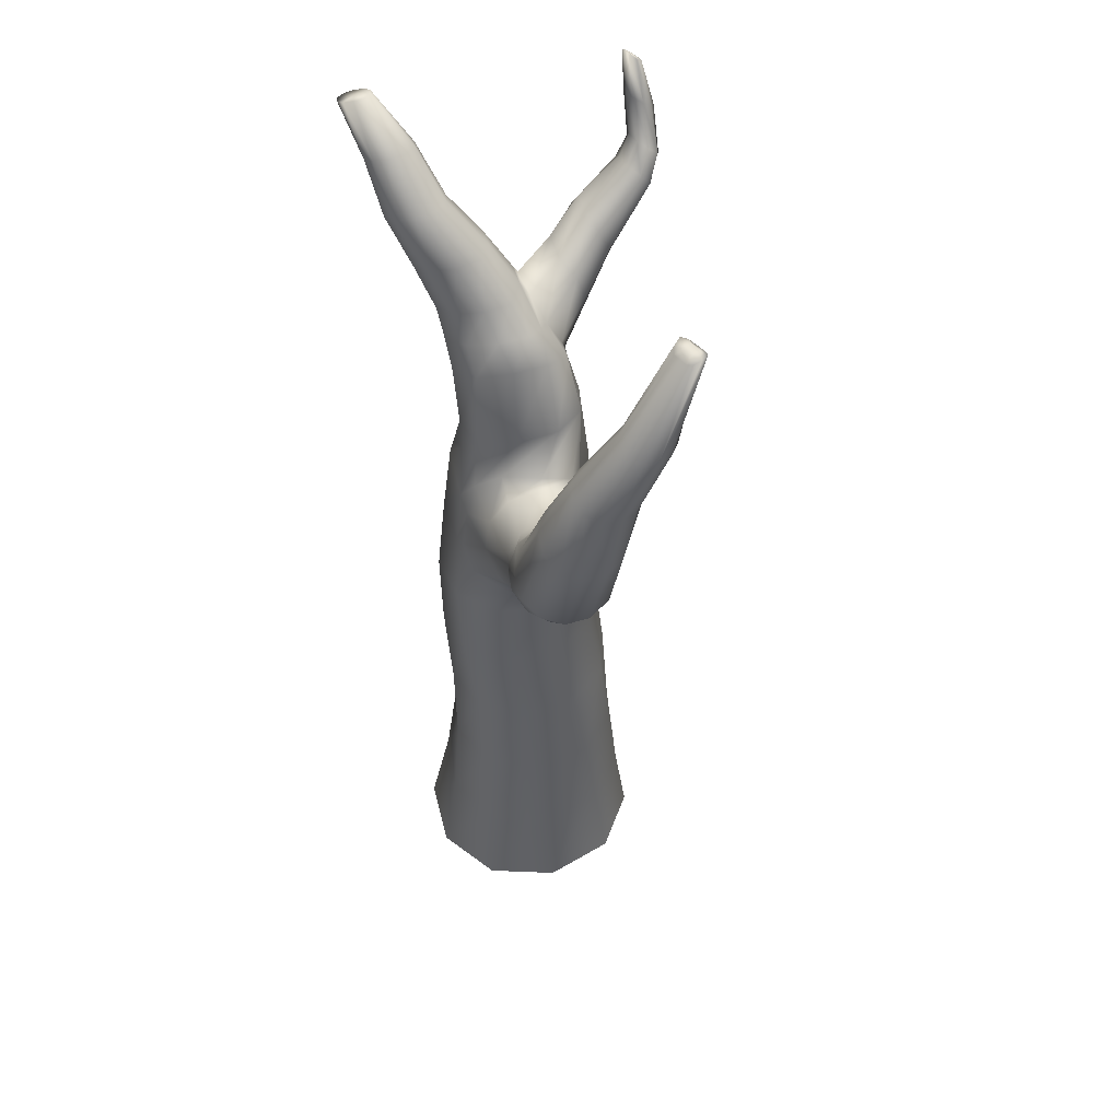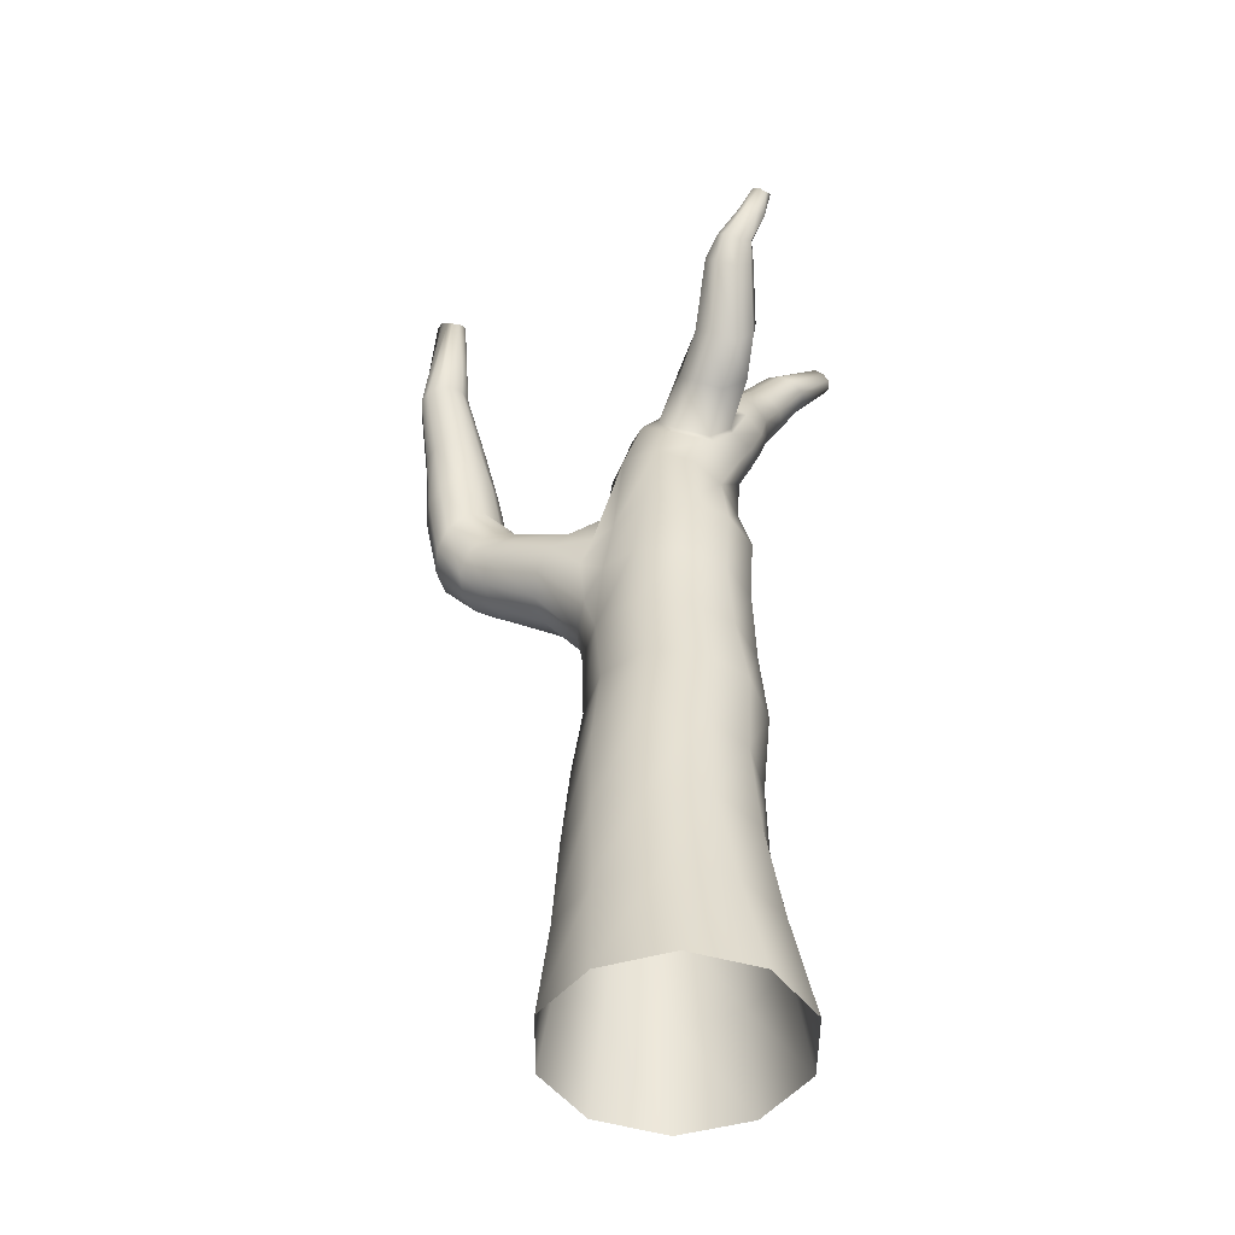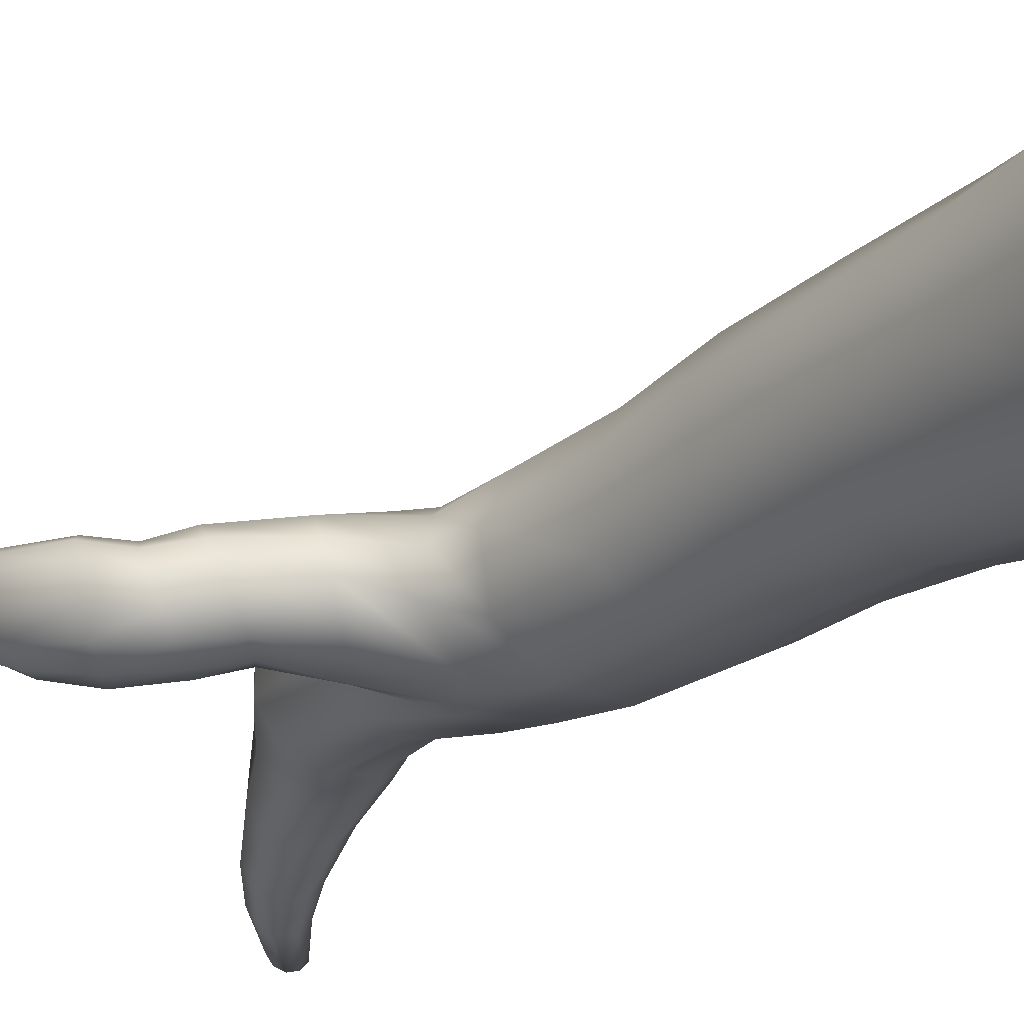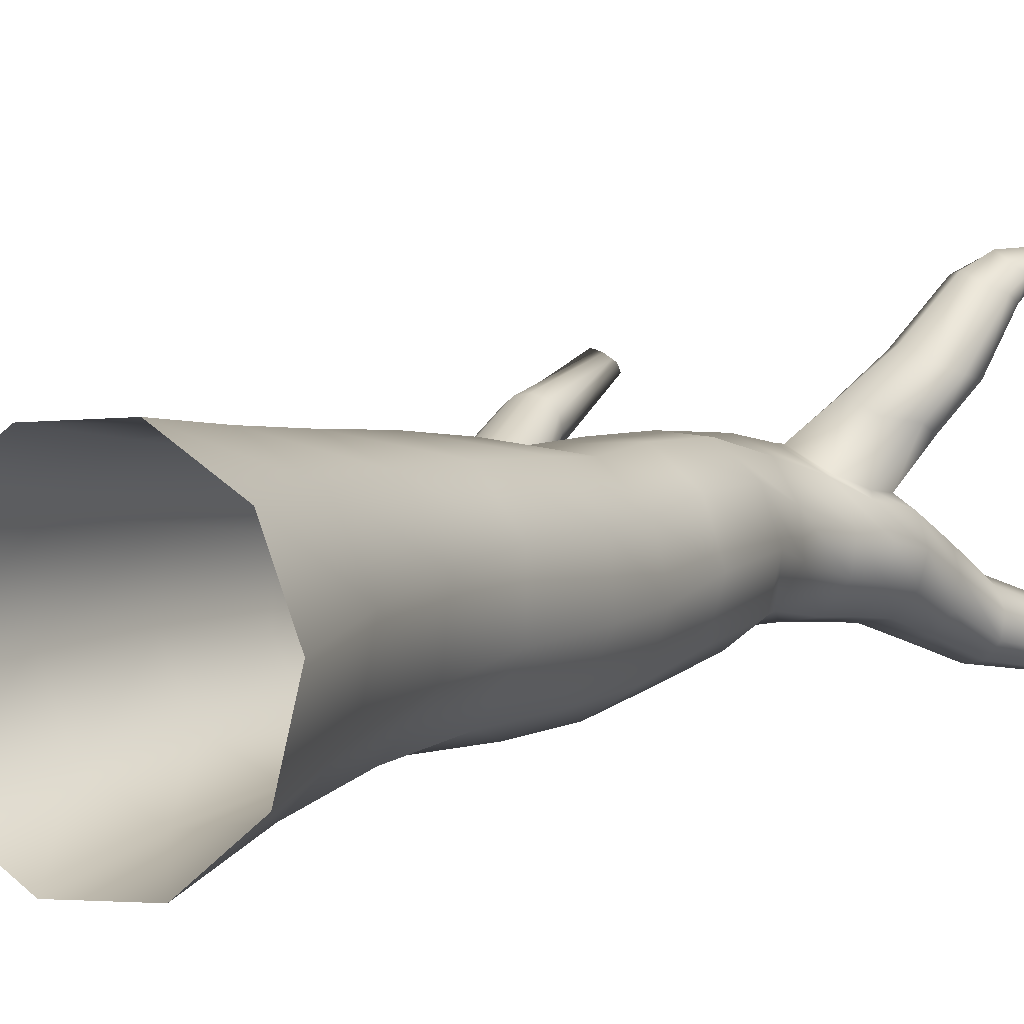
<metadata>
{"format":"obj","ext":"obj","renderer":"f3d","projection":"perspective","resolution":1024,"background":"white","views":[{"elev":50.2,"azim":-107.9,"up":"+Y"},{"elev":-47.6,"azim":13.9,"up":"+Y"},{"elev":-21.6,"azim":-39.7,"up":"+Z"},{"elev":5.5,"azim":28.6,"up":"+Z"}]}
</metadata>
<code>
o Tree7
v -0.5906 0.7419 -0.5331
v -0.7093 -0.00586 -0.6007
v -0.2326 -0.0103 -0.9048
v -0.1599 0.7312 -0.7653
v 0.3353 -0.01129 -0.865
v 0.328 0.7279 -0.6929
v 0.7716 -0.007242 -0.4971
v 0.6789 0.7348 -0.3448
v 0.9084 0.000569 0.0528
v 0.7574 0.7495 0.1377
v 0.6985 0.008118 0.5715
v 0.5409 0.765 0.5665
v 0.2266 0.01156 0.8647
v 0.118 0.7741 0.7838
v -0.3293 0.01003 0.8257
v -0.3535 0.7741 0.7138
v -0.7623 0.005288 0.4888
v -0.7011 0.7665 0.4018
v -0.9096 -0.000323 -0.07425
v -0.7948 0.7548 -0.09227
v -0.5041 1.481 -0.5206
v -0.09736 1.46 -0.6931
v 0.3355 1.451 -0.5861
v 0.6204 1.459 -0.243
v 0.6474 1.482 0.197
v 0.4145 1.509 0.5613
v 0.01644 1.528 0.7179
v -0.3984 1.533 0.6144
v -0.6807 1.524 0.309
v -0.7244 1.505 -0.1426
v -0.3947 2.193 -0.5573
v -0.001207 2.16 -0.6785
v 0.3857 2.143 -0.5347
v 0.6175 2.152 -0.1835
v 0.6001 2.181 0.2335
v 0.3428 2.219 0.5549
v -0.0446 2.25 0.6644
v -0.4182 2.263 0.5258
v -0.6455 2.255 0.2093
v -0.6381 2.228 -0.2234
v -0.277 2.886 -0.6348
v 0.1352 2.831 -0.6968
v 0.5003 2.799 -0.5131
v 0.6888 2.803 -0.1559
v 0.6312 2.834 0.2413
v 0.3555 2.88 0.5258
v -0.02888 2.921 0.5916
v -0.3886 2.941 0.4106
v -0.6019 2.942 0.07157
v -0.5656 2.928 -0.3485
v -0.2511 3.569 -0.6659
v 0.1676 3.497 -0.6994
v 0.4934 3.451 -0.5012
v 0.6383 3.425 -0.1447
v 0.5478 3.432 0.2301
v 0.2603 3.468 0.4798
v -0.1128 3.52 0.5124
v -0.4556 3.565 0.3152
v -0.6408 3.598 -0.01645
v -0.5684 3.61 -0.4107
v -0.1517 4.157 -0.6074
v 0.2256 4.107 -0.614
v 0.5202 4.04 -0.4054
v 0.633 3.995 -0.05851
v 0.5211 3.989 0.2891
v 0.231 4.024 0.5058
v -0.1271 4.086 0.5123
v -0.3982 4.183 0.3199
v -1.613 7.173 0.7153
v -1.648 7.171 0.7294
v -1.693 7.17 0.741
v -1.655 7.196 0.6908
v -1.752 7.193 0.6774
v -1.696 7.203 0.6222
v -1.756 7.176 0.6152
v -1.733 7.167 0.578
v -0.04931 4.502 -0.5405
v 0.3217 4.626 -0.5104
v 0.5829 4.554 -0.3199
v 0.6743 4.51 -0.003462
v 0.56 4.515 0.3025
v 0.2918 4.569 0.494
v -0.04467 4.641 0.5083
v -0.3238 4.628 0.3161
v -1.562 7.18 0.6836
v -1.597 7.209 0.6569
v -1.63 7.211 0.587
v -1.678 7.168 0.5541
v -0.1114 5.094 -0.4099
v 0.1326 5.132 -0.4684
v 0.3855 5.078 -0.3663
v 0.5593 5.021 -0.1148
v 0.4865 5.115 0.1385
v 0.3226 5.173 0.3625
v 0.05375 5.271 0.4585
v -0.2199 5.327 0.3866
v -1.54 7.196 0.6612
v -1.532 7.223 0.605
v -1.571 7.196 0.5502
v -1.629 7.173 0.5309
v -0.1107 5.794 -0.3883
v 0.1218 5.696 -0.5054
v 0.3829 5.608 -0.4543
v 0.5681 5.561 -0.2516
v 0.6105 5.524 -0.006291
v 0.4659 5.517 0.245
v 0.1547 5.563 0.3939
v -0.0861 5.784 0.3185
v -0.38 5.327 0.1577
v -0.2154 5.868 0.1273
v -0.3292 5.245 -0.1508
v -0.2211 5.866 -0.1325
v 0.0405 5.994 -0.4114
v 0.2524 5.905 -0.5178
v 0.4901 5.825 -0.471
v 0.661 5.779 -0.293
v 0.7121 5.756 -0.08136
v 0.5971 5.743 0.1229
v 1.126 7.423 1.202
v 1.196 7.378 1.177
v 1.167 7.348 1.225
v 1.116 7.367 1.266
v 1.039 7.436 1.202
v 1.059 7.396 1.249
v 0.01458 6.017 0.1537
v -0.08558 6.064 0.02032
v -0.07643 6.058 -0.2012
v 1.199 7.48 -0.8393
v 1.115 7.5 -0.9365
v 1.182 7.471 -0.9666
v 1.254 7.447 -0.9499
v 1.303 7.435 -0.8929
v 1.313 7.44 -0.8168
v 1.278 7.461 -0.7504
v 1.213 7.488 -0.7169
v 1.141 7.513 -0.7348
v 1.089 7.526 -0.7944
v 1.079 7.52 -0.8712
v -0.2621 4.173 -0.5902
v -0.4071 3.996 -0.5592
v -0.5805 4.016 0.1804
v -0.6889 3.903 -0.02922
v -0.5831 4.307 0.2908
v -0.6061 3.856 -0.3201
v -0.1687 4.408 -0.5258
v -0.4943 4.578 0.2768
v -0.1421 4.677 -0.444
v -0.2787 4.857 -0.2625
v -0.4308 4.825 0.2485
v -0.4503 4.931 0.003245
v -0.7833 4.357 -0.4688
v -0.9081 4.253 -0.3337
v -0.9386 4.421 0.2172
v -0.9978 4.29 0.06241
v -0.825 4.586 0.2836
v -0.9866 4.229 -0.1392
v -0.6457 4.512 -0.5085
v -0.6874 4.741 0.2402
v -0.532 4.677 -0.442
v -0.489 4.811 -0.279
v -0.5772 4.851 0.1156
v -0.5244 4.88 -0.05881
v -1.207 4.537 -0.4048
v -1.326 4.479 -0.2808
v -1.369 4.717 0.1515
v -1.419 4.583 0.04041
v -1.266 4.863 0.1856
v -1.404 4.496 -0.1178
v -1.079 4.655 -0.4567
v -1.138 4.98 0.1337
v -0.9762 4.8 -0.4226
v -0.9259 4.934 -0.3115
v -1.02 5.038 0.009668
v -0.9418 5.022 -0.1533
v -1.592 4.686 -0.3048
v -1.477 4.724 -0.4393
v -1.757 4.98 -0.4302
v -1.84 4.94 -0.2673
v -1.706 5.19 0.1585
v -1.549 4.929 0.08847
v -1.633 4.804 -0.002042
v -1.811 5.061 0.07261
v -1.427 5.063 0.1063
v -1.574 5.323 0.1514
v -1.649 4.716 -0.1449
v -1.86 4.969 -0.08324
v -1.339 4.823 -0.5099
v -1.633 5.081 -0.5283
v -1.291 5.166 0.04012
v -1.45 5.423 0.0533
v -1.215 4.956 -0.4967
v -1.501 5.213 -0.5354
v -1.136 5.087 -0.4042
v -1.396 5.343 -0.4495
v -1.174 5.202 -0.09675
v -1.367 5.464 -0.1096
v -1.347 5.435 -0.2936
v -1.12 5.176 -0.2581
v -1.417 5.821 0.01648
v -1.499 5.789 0.1547
v -1.577 6.12 0.2776
v -1.494 6.141 0.1815
v -1.469 6.153 0.05532
v -1.404 5.812 -0.147
v -1.51 6.153 -0.06726
v -1.465 5.766 -0.292
v -1.605 6.141 -0.1534
v -1.584 5.693 -0.3797
v -1.728 5.615 -0.3865
v -1.73 6.12 -0.1799
v -1.859 5.551 -0.3106
v -1.85 6.095 -0.1397
v -1.942 5.519 -0.1724
v -1.934 6.073 -0.0437
v -1.959 6.061 0.08253
v -1.954 5.528 -0.008878
v -1.918 6.061 0.2051
v -1.893 5.574 0.1361
v -1.822 6.073 0.2912
v -1.774 5.647 0.2238
v -1.63 5.725 0.2306
v -1.698 6.095 0.3177
v 0.8112 6.366 -0.2949
v 0.7912 5.996 -0.1411
v 0.7062 6.046 0.04246
v 0.7402 6.425 -0.1465
v 0.7877 6.352 -0.4811
v 0.7405 5.996 -0.333
v 0.661 6.382 -0.6245
v 0.586 6.034 -0.4971
v 0.482 6.442 -0.6601
v 0.3707 6.106 -0.5398
v 0.3219 6.51 -0.5794
v 0.1794 6.187 -0.4419
v 0.241 6.559 -0.4099
v 0.07405 6.246 -0.2534
v 0.266 6.575 -0.2246
v 0.07365 6.267 -0.06055
v 0.3993 6.581 -0.1202
v 0.2477 6.283 0.06385
v 0.5847 6.537 -0.1002
v 0.5082 6.227 0.08647
v 1.091 7.115 -0.6463
v 0.9044 6.756 -0.525
v 0.8383 6.795 -0.3978
v 1.038 7.147 -0.5431
v 1.079 7.107 -0.7601
v 0.8877 6.746 -0.6722
v 1.001 7.125 -0.8495
v 0.7899 6.769 -0.783
v 0.8906 7.163 -0.8726
v 0.6511 6.816 -0.8118
v 0.7888 7.206 -0.8264
v 0.526 6.869 -0.7503
v 0.7353 7.237 -0.7252
v 0.4603 6.908 -0.6229
v 0.7527 7.245 -0.6043
v 0.4793 6.918 -0.4769
v 0.8342 7.226 -0.5099
v 0.5758 6.895 -0.368
v 0.9412 7.189 -0.4899
v 0.7129 6.848 -0.3378
v 1.133 7.474 1.138
v 1.182 7.43 1.14
v 1.069 7.466 1.154
v 0.4416 5.576 0.2604
v 0.5919 5.74 0.1676
v 0.1832 5.612 0.3876
v 0.04381 5.807 0.3186
v 0.06351 6.012 0.2087
v 0.6173 5.951 0.1381
v 0.4871 6.18 0.1224
v 0.2336 6.167 0.1342
v 0.6034 5.787 0.5292
v 0.7969 5.887 0.4925
v 0.4035 5.832 0.6337
v 0.2737 5.986 0.5746
v 0.268 6.2 0.5073
v 0.7873 6.091 0.4225
v 0.6536 6.307 0.424
v 0.401 6.296 0.4135
v 0.9076 6.151 0.719
v 0.7676 6.043 0.7835
v 0.8668 6.481 1.157
v 0.9822 6.546 1.106
v 0.5954 6.087 0.8737
v 0.7339 6.518 1.218
v 0.4671 6.226 0.8263
v 0.6374 6.613 1.193
v 0.4745 6.4 0.7435
v 0.6486 6.697 1.12
v 0.8112 6.496 0.6981
v 0.9255 6.339 0.6831
v 0.9965 6.639 1.051
v 0.8956 6.707 1.039
v 0.6153 6.509 0.6826
v 0.7503 6.733 1.046
v 1.01 6.735 1.197
v 0.9291 6.692 1.262
v 1.086 7.001 1.269
v 1.132 7.042 1.195
v 0.8296 6.73 1.32
v 1.009 7.026 1.337
v 0.7607 6.78 1.287
v 0.946 7.067 1.297
v 0.7565 6.84 1.215
v 0.9271 7.121 1.226
v 0.9328 6.872 1.122
v 1.006 6.807 1.134
v 1.116 7.111 1.139
v 1.052 7.169 1.132
v 0.8231 6.875 1.144
v 0.968 7.16 1.157
v -1.851 6.568 0.5022
v -1.927 6.559 0.433
v -1.751 6.58 0.5242
v -1.654 6.591 0.4929
v -1.585 6.599 0.4168
v -1.563 6.602 0.3163
v -1.594 6.598 0.2183
v -1.67 6.59 0.149
v -1.77 6.578 0.1271
v -1.867 6.566 0.1584
v -1.936 6.558 0.2345
v -1.958 6.555 0.335
f 1 4 3 2
f 4 6 5 3
f 6 8 7 5
f 8 10 9 7
f 10 12 11 9
f 12 14 13 11
f 14 16 15 13
f 16 18 17 15
f 18 20 19 17
f 20 1 2 19
f 21 22 4 1
f 22 23 6 4
f 23 24 8 6
f 24 25 10 8
f 25 26 12 10
f 26 27 14 12
f 27 28 16 14
f 28 29 18 16
f 29 30 20 18
f 30 21 1 20
f 31 32 22 21
f 32 33 23 22
f 33 34 24 23
f 34 35 25 24
f 35 36 26 25
f 36 37 27 26
f 37 38 28 27
f 38 39 29 28
f 39 40 30 29
f 40 31 21 30
f 41 42 32 31
f 42 43 33 32
f 43 44 34 33
f 44 45 35 34
f 45 46 36 35
f 46 47 37 36
f 47 48 38 37
f 48 49 39 38
f 49 50 40 39
f 50 41 31 40
f 51 52 42 41
f 52 53 43 42
f 53 54 44 43
f 54 55 45 44
f 55 56 46 45
f 56 57 47 46
f 57 58 48 47
f 58 59 49 48
f 59 60 50 49
f 60 51 41 50
f 61 62 52 51
f 62 63 53 52
f 63 64 54 53
f 64 65 55 54
f 65 66 56 55
f 66 67 57 56
f 67 68 58 57
f 69 72 71 70
f 72 74 73 71
f 74 76 75 73
f 77 78 62 61
f 78 79 63 62
f 79 80 64 63
f 80 81 65 64
f 81 82 66 65
f 82 83 67 66
f 83 84 68 67
f 85 86 72 69
f 86 87 74 72
f 87 88 76 74
f 89 90 78 77
f 90 91 79 78
f 91 92 80 79
f 92 93 81 80
f 93 94 82 81
f 94 95 83 82
f 95 96 84 83
f 97 98 86 85
f 98 99 87 86
f 100 88 87 99
f 101 102 90 89
f 102 103 91 90
f 103 104 92 91
f 104 105 93 92
f 105 106 94 93
f 106 107 95 94
f 107 108 96 95
f 108 110 109 96
f 110 112 111 109
f 112 101 89 111
f 113 114 102 101
f 114 115 103 102
f 115 116 104 103
f 116 117 105 104
f 117 118 106 105
f 119 122 121 120
f 123 124 122 119
f 125 126 110 108
f 126 127 112 110
f 127 113 101 112
f 128 130 129
f 128 131 130
f 128 132 131
f 128 133 132
f 128 134 133
f 128 135 134
f 128 136 135
f 128 137 136
f 128 138 137
f 128 129 138
f 51 140 139 61
f 141 142 59 58
f 68 143 141 58
f 142 144 60 59
f 144 140 51 60
f 61 139 145 77
f 84 146 143 68
f 77 145 147 89
f 147 148 111 89
f 96 149 146 84
f 150 149 96 109
f 148 150 109 111
f 140 152 151 139
f 153 154 142 141
f 143 155 153 141
f 154 156 144 142
f 156 152 140 144
f 139 151 157 145
f 146 158 155 143
f 145 157 159 147
f 159 160 148 147
f 149 161 158 146
f 162 161 149 150
f 160 162 150 148
f 152 164 163 151
f 165 166 154 153
f 155 167 165 153
f 166 168 156 154
f 168 164 152 156
f 151 163 169 157
f 158 170 167 155
f 157 169 171 159
f 171 172 160 159
f 161 173 170 158
f 174 173 161 162
f 172 174 162 160
f 175 178 177 176
f 179 182 181 180
f 183 184 179 180
f 182 186 185 181
f 178 175 185 186
f 176 177 188 187
f 189 190 184 183
f 187 188 192 191
f 192 194 193 191
f 195 196 190 189
f 196 195 198 197
f 197 198 193 194
f 199 202 201 200
f 202 199 204 203
f 203 204 206 205
f 207 205 206 208
f 209 210 207 208
f 211 212 210 209
f 213 214 212 211
f 214 213 216 215
f 215 216 218 217
f 219 217 218 220
f 221 222 219 220
f 200 201 222 221
f 223 226 225 224
f 227 223 224 228
f 229 227 228 230
f 231 229 230 232
f 233 231 232 234
f 235 233 234 236
f 237 235 236 238
f 239 237 238 240
f 241 239 240 242
f 241 242 225 226
f 243 246 245 244
f 247 243 244 248
f 249 247 248 250
f 251 249 250 252
f 253 251 252 254
f 255 253 254 256
f 257 255 256 258
f 259 257 258 260
f 261 259 260 262
f 261 262 245 246
f 263 119 120 264
f 224 225 118 117
f 228 224 117 116
f 230 228 116 115
f 232 230 115 114
f 234 232 114 113
f 236 234 113 127
f 238 236 127 126
f 240 238 126 125
f 263 265 123 119
f 118 267 266 106
f 106 266 268 107
f 107 268 269 108
f 108 269 270 125
f 242 272 271 225
f 225 271 267 118
f 125 270 273 240
f 240 273 272 242
f 267 275 274 266
f 266 274 276 268
f 268 276 277 269
f 269 277 278 270
f 272 280 279 271
f 271 279 275 267
f 270 278 281 273
f 273 281 280 272
f 282 285 284 283
f 283 284 287 286
f 286 287 289 288
f 288 289 291 290
f 292 295 294 293
f 293 294 285 282
f 290 291 297 296
f 296 297 295 292
f 298 301 300 299
f 299 300 303 302
f 302 303 305 304
f 304 305 307 306
f 308 311 310 309
f 309 310 301 298
f 306 307 313 312
f 312 313 311 308
f 70 71 315 314
f 316 69 70 314
f 317 85 69 316
f 318 97 85 317
f 97 318 319 98
f 98 319 320 99
f 100 99 320 321
f 322 88 100 321
f 323 76 88 322
f 324 75 76 323
f 75 324 325 73
f 71 73 325 315
f 173 195 189 170
f 198 195 173 174
f 193 198 174 172
f 191 193 172 171
f 169 187 191 171
f 163 176 187 169
f 164 175 176 163
f 185 175 164 168
f 181 185 168 166
f 180 181 166 165
f 167 183 180 165
f 170 189 183 167
f 196 199 200 190
f 199 196 197 204
f 204 197 194 206
f 208 206 194 192
f 188 209 208 192
f 177 211 209 188
f 178 213 211 177
f 213 178 186 216
f 218 216 186 182
f 220 218 182 179
f 184 221 220 179
f 190 200 221 184
f 201 317 316 222
f 202 318 317 201
f 318 202 203 319
f 319 203 205 320
f 321 320 205 207
f 210 322 321 207
f 212 323 322 210
f 214 324 323 212
f 324 214 215 325
f 325 215 217 315
f 314 315 217 219
f 222 316 314 219
f 276 286 288 277
f 274 283 286 276
f 275 282 283 274
f 279 293 282 275
f 280 292 293 279
f 281 296 292 280
f 278 290 296 281
f 277 288 290 278
f 287 302 304 289
f 284 299 302 287
f 285 298 299 284
f 294 309 298 285
f 295 308 309 294
f 297 312 308 295
f 291 306 312 297
f 289 304 306 291
f 303 122 124 305
f 300 121 122 303
f 301 120 121 300
f 310 264 120 301
f 311 263 264 310
f 313 265 263 311
f 307 123 265 313
f 305 124 123 307
f 133 134 246 243
f 132 133 243 247
f 131 132 247 249
f 130 131 249 251
f 129 130 251 253
f 138 129 253 255
f 137 138 255 257
f 136 137 257 259
f 135 136 259 261
f 134 135 261 246
f 244 245 226 223
f 248 244 223 227
f 250 248 227 229
f 252 250 229 231
f 254 252 231 233
f 256 254 233 235
f 258 256 235 237
f 260 258 237 239
f 262 260 239 241
f 262 241 226 245

</code>
